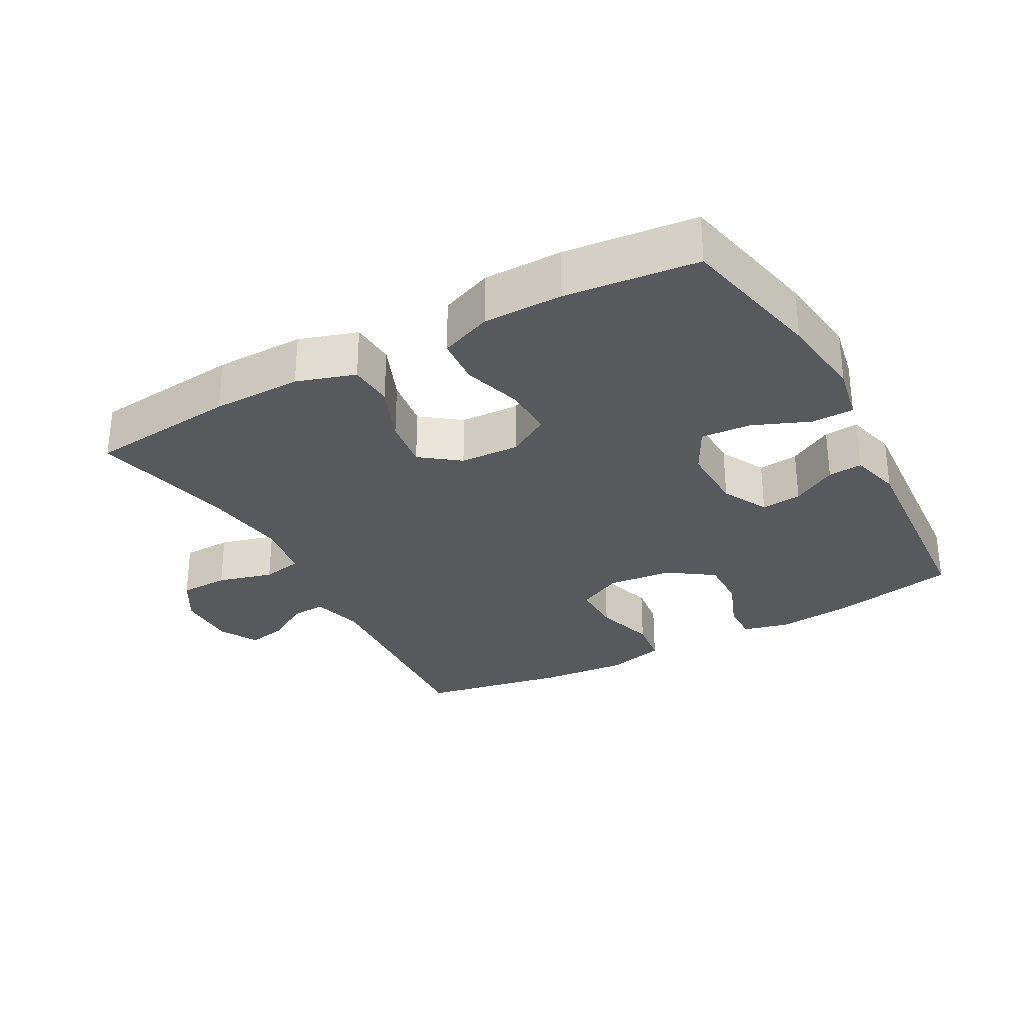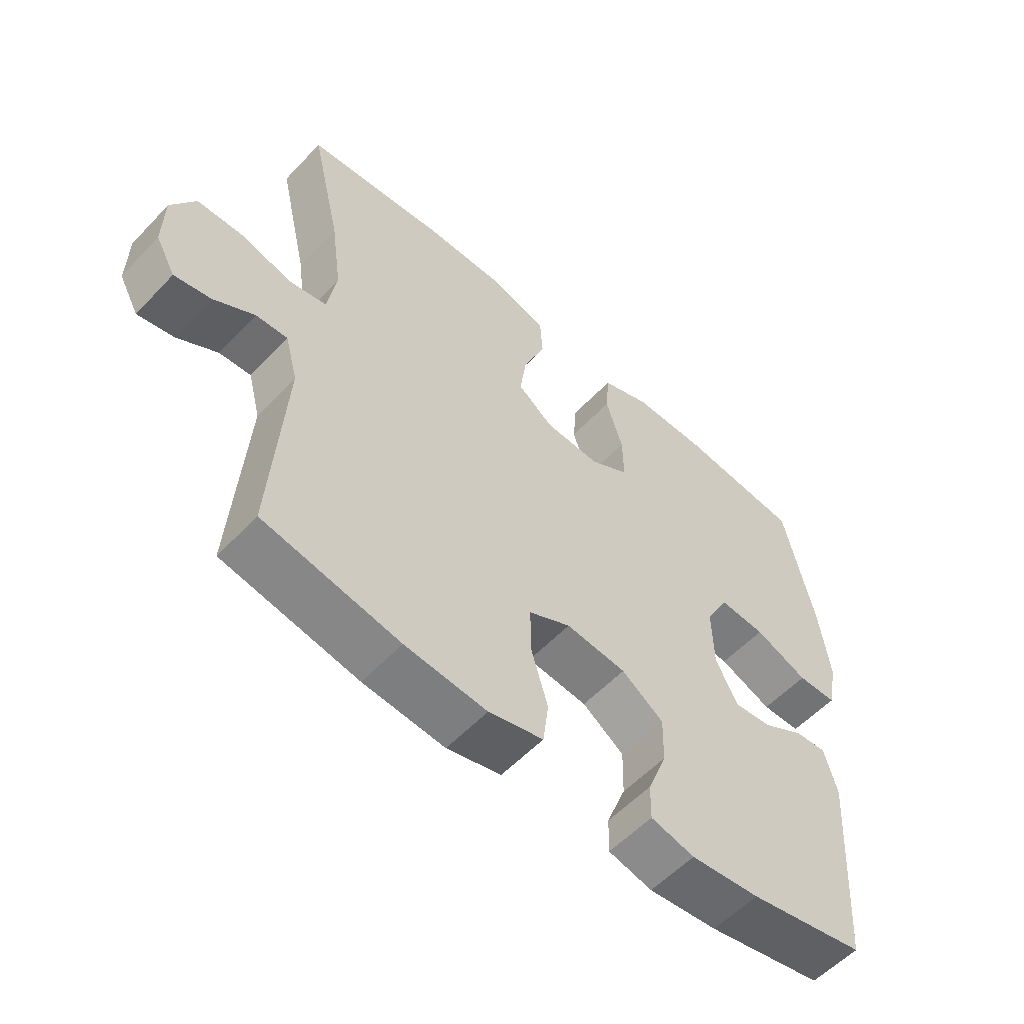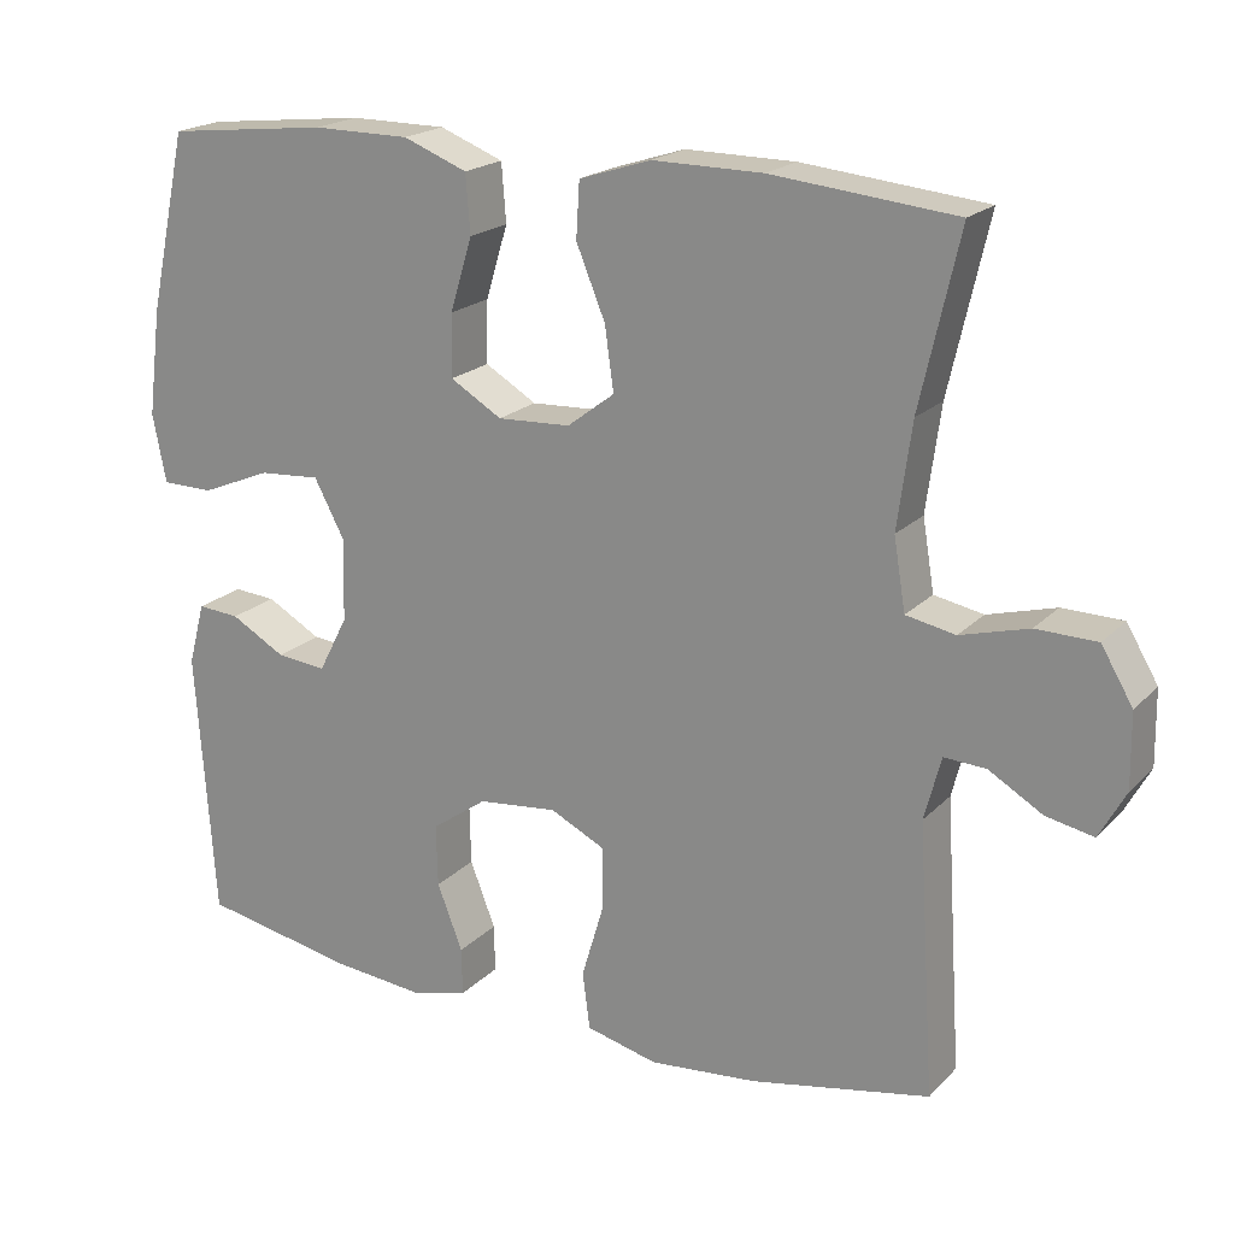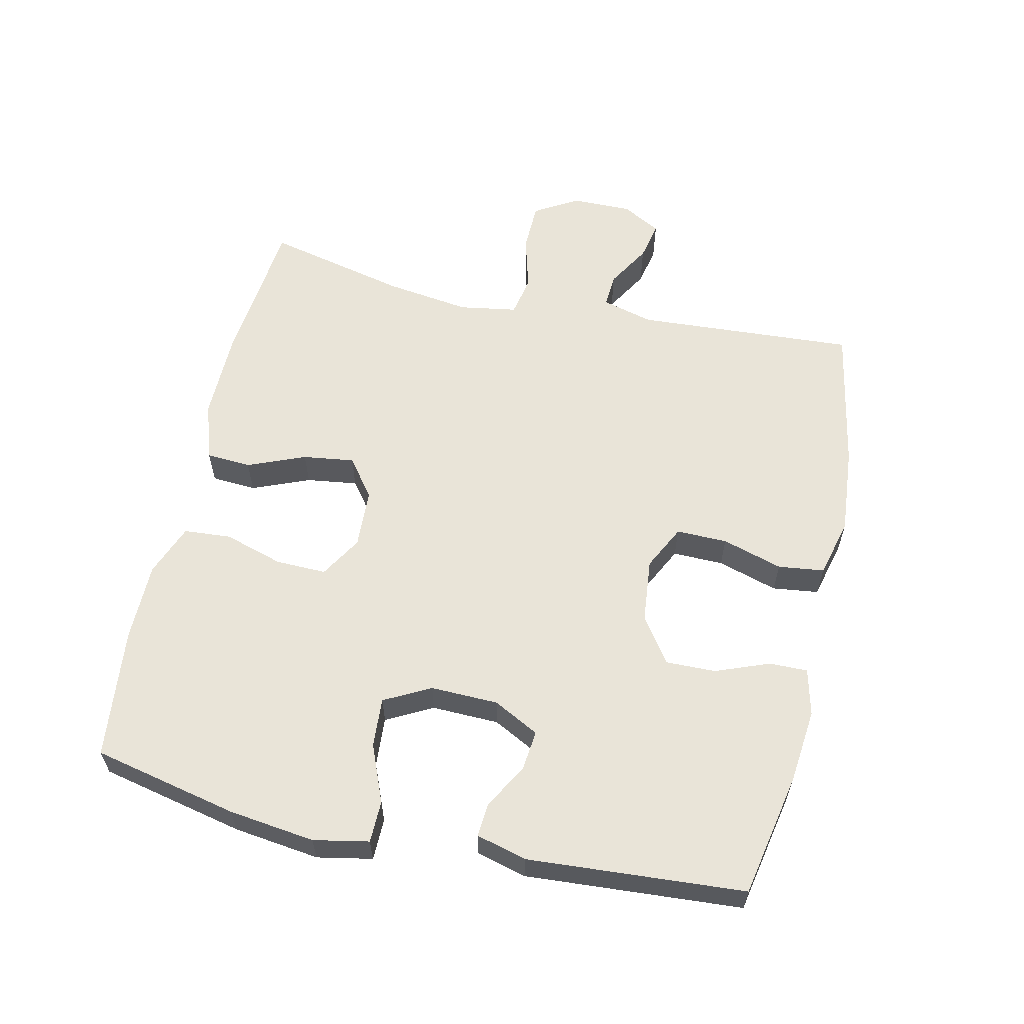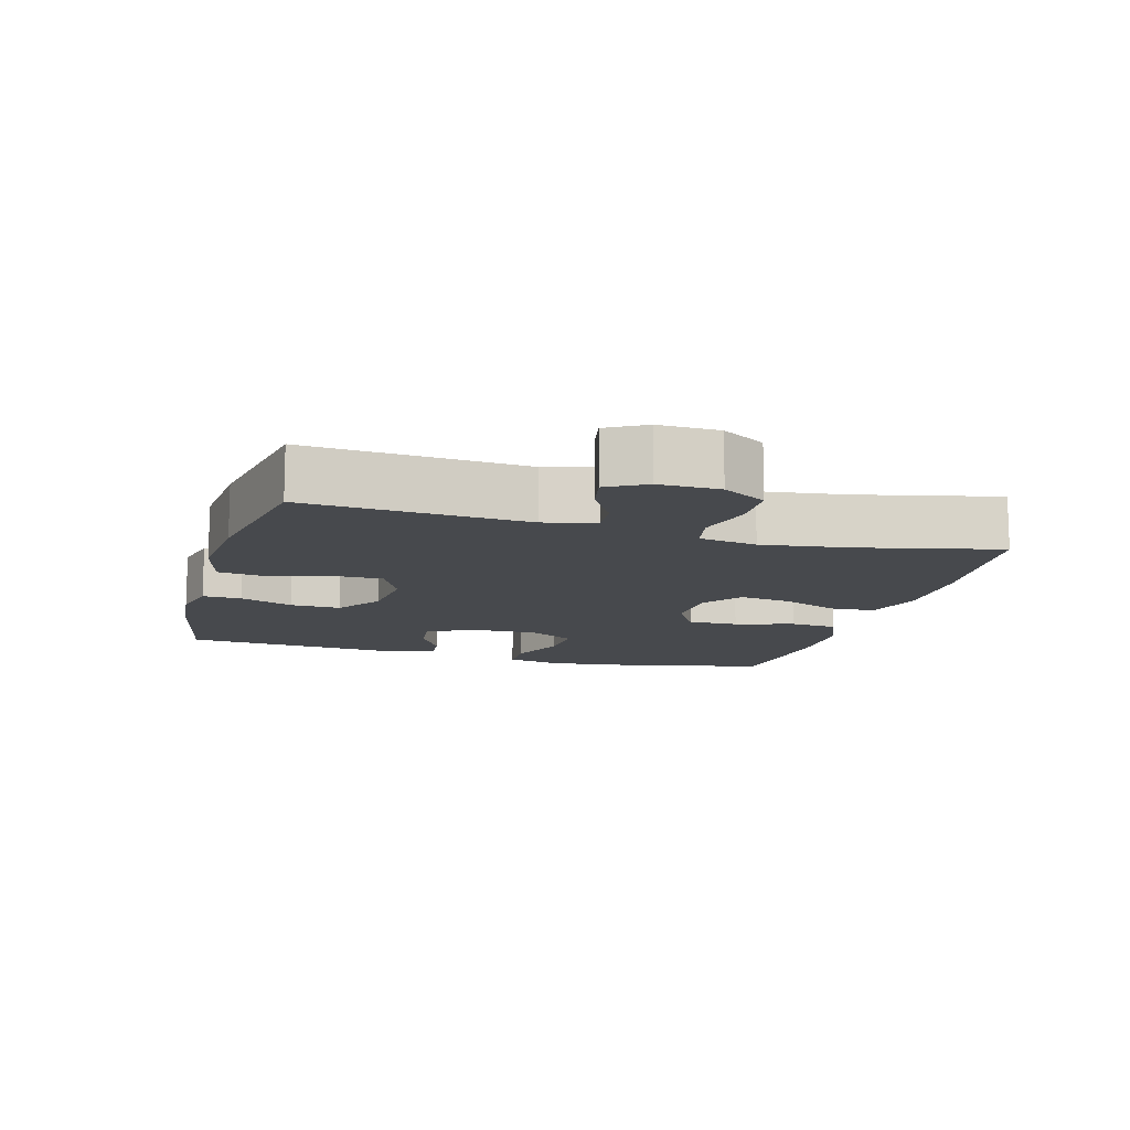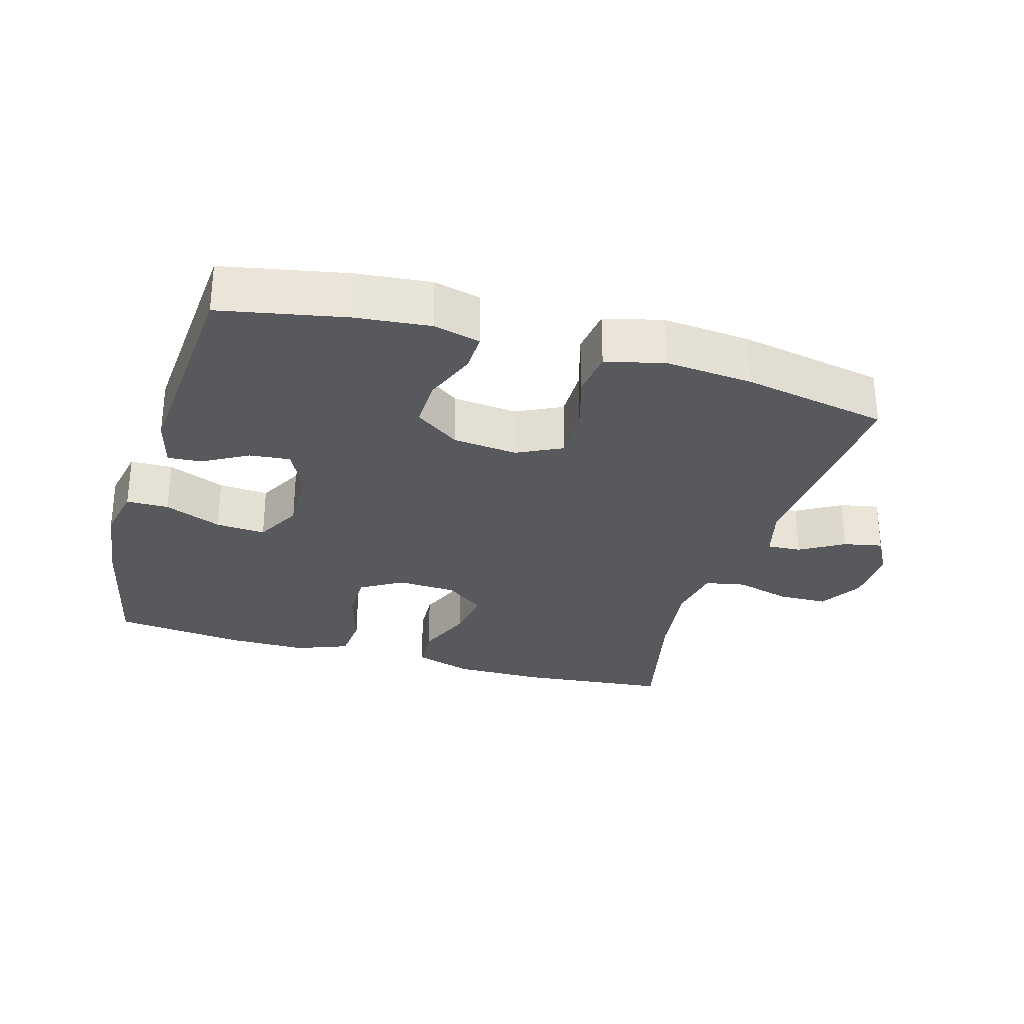
<metadata>
{"format":"obj","ext":"obj","renderer":"f3d","projection":"perspective","resolution":1024,"background":"white","views":[{"elev":-30.1,"azim":28.8,"up":"+Y"},{"elev":-56.4,"azim":-42.6,"up":"+Z"},{"elev":19.7,"azim":-150.0,"up":"+Z"},{"elev":60.1,"azim":102.7,"up":"+Y"},{"elev":-12.3,"azim":-105.7,"up":"+Y"},{"elev":-29.5,"azim":163.7,"up":"+Y"}]}
</metadata>
<code>
o path9090
v 0.5438 0.0375 -0.1618
v 0.5234 0.0375 -0.08505
v 0.4714 0.0375 -0.0891
v 0.4035 0.0375 -0.1276
v 0.3418 0.0375 -0.134
v 0.3057 0.0375 -0.06393
v 0.3034 0.0375 0.03923
v 0.3407 0.0375 0.1099
v 0.4167 0.0375 0.1047
v 0.5038 0.0375 0.06886
v 0.5679 0.0375 0.06982
v 0.5846 0.0375 0.1543
v 0.5681 0.0375 0.2862
v 0.5203 0.0375 0.5079
v 0.3193 0.0375 0.5298
v 0.1987 0.0375 0.5292
v 0.1195 0.0375 0.4981
v 0.114 0.0375 0.4259
v 0.1413 0.0375 0.3356
v 0.1427 0.0375 0.2584
v 0.07875 0.0375 0.2201
v -0.01177 0.0375 0.2242
v -0.07045 0.0375 0.2688
v -0.0595 0.0375 0.3473
v -0.02351 0.0375 0.4353
v -0.02767 0.0375 0.5041
v -0.1166 0.0375 0.5325
v -0.2532 0.0375 0.5314
v -0.4814 0.0375 0.5079
v -0.4325 0.0375 0.2925
v -0.4148 0.0375 0.1622
v -0.4295 0.0375 0.0739
v -0.4908 0.0375 0.06177
v -0.5754 0.0375 0.0848
v -0.6506 0.0375 0.08312
v -0.6898 0.0375 0.01662
v -0.6911 0.0375 -0.07565
v -0.6585 0.0375 -0.1348
v -0.5992 0.0375 -0.1227
v -0.5324 0.0375 -0.08295
v -0.4806 0.0375 -0.08001
v -0.4598 0.0375 -0.1583
v -0.4814 0.0375 -0.494
v -0.2594 0.0375 -0.5361
v -0.1258 0.0375 -0.5478
v -0.03662 0.0375 -0.5253
v -0.02756 0.0375 -0.4547
v -0.05508 0.0375 -0.3623
v -0.05588 0.0375 -0.2844
v 0.01274 0.0375 -0.2501
v 0.1113 0.0375 -0.2603
v 0.1797 0.0375 -0.3086
v 0.178 0.0375 -0.3852
v 0.1464 0.0375 -0.4666
v 0.1452 0.0375 -0.5256
v 0.2166 0.0375 -0.5432
v 0.3296 0.0375 -0.5317
v 0.5203 0.0375 -0.494
v 0.5438 -0.0375 -0.1618
v 0.5234 -0.0375 -0.08505
v 0.4714 -0.0375 -0.0891
v 0.4035 -0.0375 -0.1276
v 0.3418 -0.0375 -0.134
v 0.3057 -0.0375 -0.06393
v 0.3034 -0.0375 0.03923
v 0.3407 -0.0375 0.1099
v 0.4167 -0.0375 0.1047
v 0.5038 -0.0375 0.06886
v 0.5679 -0.0375 0.06982
v 0.5846 -0.0375 0.1543
v 0.5681 -0.0375 0.2862
v 0.5203 -0.0375 0.5079
v 0.3193 -0.0375 0.5298
v 0.1987 -0.0375 0.5292
v 0.1195 -0.0375 0.4981
v 0.114 -0.0375 0.4259
v 0.1413 -0.0375 0.3356
v 0.1427 -0.0375 0.2584
v 0.07875 -0.0375 0.2201
v -0.01177 -0.0375 0.2242
v -0.07045 -0.0375 0.2688
v -0.0595 -0.0375 0.3473
v -0.02351 -0.0375 0.4353
v -0.02767 -0.0375 0.5041
v -0.1166 -0.0375 0.5325
v -0.2532 -0.0375 0.5314
v -0.4814 -0.0375 0.5079
v -0.4325 -0.0375 0.2925
v -0.4148 -0.0375 0.1622
v -0.4295 -0.0375 0.0739
v -0.4908 -0.0375 0.06177
v -0.5754 -0.0375 0.0848
v -0.6506 -0.0375 0.08312
v -0.6898 -0.0375 0.01662
v -0.6911 -0.0375 -0.07565
v -0.6585 -0.0375 -0.1348
v -0.5992 -0.0375 -0.1227
v -0.5324 -0.0375 -0.08295
v -0.4806 -0.0375 -0.08001
v -0.4598 -0.0375 -0.1583
v -0.4814 -0.0375 -0.494
v -0.2594 -0.0375 -0.5361
v -0.1258 -0.0375 -0.5478
v -0.03662 -0.0375 -0.5253
v -0.02756 -0.0375 -0.4547
v -0.05508 -0.0375 -0.3623
v -0.05588 -0.0375 -0.2844
v 0.01274 -0.0375 -0.2501
v 0.1113 -0.0375 -0.2603
v 0.1797 -0.0375 -0.3086
v 0.178 -0.0375 -0.3852
v 0.1464 -0.0375 -0.4666
v 0.1452 -0.0375 -0.5256
v 0.2166 -0.0375 -0.5432
v 0.3296 -0.0375 -0.5317
v 0.5203 -0.0375 -0.494
v 0.5679 0.0375 0.06982
v 0.5679 0.0375 0.06982
v 0.5846 0.0375 0.1543
v 0.5681 0.0375 0.2862
v 0.5038 0.0375 0.06886
v 0.5438 0.0375 -0.1618
v 0.5234 0.0375 -0.08505
v 0.5234 0.0375 -0.08505
v 0.5203 0.0375 0.5079
v 0.5203 0.0375 0.5079
v 0.4714 0.0375 -0.0891
v 0.5203 0.0375 -0.494
v 0.5203 0.0375 -0.494
v 0.4167 0.0375 0.1047
v 0.4035 0.0375 -0.1276
v 0.3296 0.0375 -0.5317
v 0.3193 0.0375 0.5298
v 0.3407 0.0375 0.1099
v 0.3407 0.0375 0.1099
v 0.3418 0.0375 -0.134
v 0.3418 0.0375 -0.134
v 0.3057 0.0375 -0.06393
v 0.3034 0.0375 0.03923
v 0.2166 0.0375 -0.5432
v 0.1987 0.0375 0.5292
v 0.1452 0.0375 -0.5256
v 0.1452 0.0375 -0.5256
v 0.1797 0.0375 -0.3086
v 0.178 0.0375 -0.3852
v 0.1195 0.0375 0.4981
v 0.1195 0.0375 0.4981
v 0.1113 0.0375 -0.2603
v 0.1413 0.0375 0.3356
v 0.1427 0.0375 0.2584
v 0.1464 0.0375 -0.4666
v 0.07875 0.0375 0.2201
v 0.114 0.0375 0.4259
v 0.01274 0.0375 -0.2501
v -0.01177 0.0375 0.2242
v -0.05588 0.0375 -0.2844
v -0.05588 0.0375 -0.2844
v -0.07045 0.0375 0.2688
v -0.07045 0.0375 0.2688
v -0.0595 0.0375 0.3473
v -0.02351 0.0375 0.4353
v -0.02767 0.0375 0.5041
v -0.02767 0.0375 0.5041
v -0.03662 0.0375 -0.5253
v -0.03662 0.0375 -0.5253
v -0.02756 0.0375 -0.4547
v -0.05508 0.0375 -0.3623
v -0.1166 0.0375 0.5325
v -0.1258 0.0375 -0.5478
v -0.2532 0.0375 0.5314
v -0.2594 0.0375 -0.5361
v -0.4814 0.0375 -0.494
v -0.4814 0.0375 -0.494
v -0.4148 0.0375 0.1622
v -0.4295 0.0375 0.0739
v -0.4295 0.0375 0.0739
v -0.4325 0.0375 0.2925
v -0.4598 0.0375 -0.1583
v -0.4908 0.0375 0.06177
v -0.4814 0.0375 0.5079
v -0.4814 0.0375 0.5079
v -0.4806 0.0375 -0.08001
v -0.4806 0.0375 -0.08001
v -0.5324 0.0375 -0.08295
v -0.5754 0.0375 0.0848
v -0.5992 0.0375 -0.1227
v -0.6506 0.0375 0.08312
v -0.6585 0.0375 -0.1348
v -0.6585 0.0375 -0.1348
v -0.6898 0.0375 0.01662
v -0.6911 0.0375 -0.07565
v 0.5679 -0.0375 0.06982
v 0.5679 -0.0375 0.06982
v 0.5846 -0.0375 0.1543
v 0.5681 -0.0375 0.2862
v 0.5038 -0.0375 0.06886
v 0.5438 -0.0375 -0.1618
v 0.5234 -0.0375 -0.08505
v 0.5234 -0.0375 -0.08505
v 0.5203 -0.0375 0.5079
v 0.5203 -0.0375 0.5079
v 0.4714 -0.0375 -0.0891
v 0.5203 -0.0375 -0.494
v 0.5203 -0.0375 -0.494
v 0.4167 -0.0375 0.1047
v 0.4035 -0.0375 -0.1276
v 0.3296 -0.0375 -0.5317
v 0.3193 -0.0375 0.5298
v 0.3407 -0.0375 0.1099
v 0.3407 -0.0375 0.1099
v 0.3418 -0.0375 -0.134
v 0.3418 -0.0375 -0.134
v 0.3057 -0.0375 -0.06393
v 0.3034 -0.0375 0.03923
v 0.2166 -0.0375 -0.5432
v 0.1987 -0.0375 0.5292
v 0.1452 -0.0375 -0.5256
v 0.1452 -0.0375 -0.5256
v 0.1797 -0.0375 -0.3086
v 0.178 -0.0375 -0.3852
v 0.1195 -0.0375 0.4981
v 0.1195 -0.0375 0.4981
v 0.1113 -0.0375 -0.2603
v 0.1413 -0.0375 0.3356
v 0.1427 -0.0375 0.2584
v 0.1464 -0.0375 -0.4666
v 0.07875 -0.0375 0.2201
v 0.114 -0.0375 0.4259
v 0.01274 -0.0375 -0.2501
v -0.01177 -0.0375 0.2242
v -0.05588 -0.0375 -0.2844
v -0.05588 -0.0375 -0.2844
v -0.07045 -0.0375 0.2688
v -0.07045 -0.0375 0.2688
v -0.0595 -0.0375 0.3473
v -0.02351 -0.0375 0.4353
v -0.02767 -0.0375 0.5041
v -0.02767 -0.0375 0.5041
v -0.03662 -0.0375 -0.5253
v -0.03662 -0.0375 -0.5253
v -0.02756 -0.0375 -0.4547
v -0.05508 -0.0375 -0.3623
v -0.1166 -0.0375 0.5325
v -0.1258 -0.0375 -0.5478
v -0.2532 -0.0375 0.5314
v -0.2594 -0.0375 -0.5361
v -0.4814 -0.0375 -0.494
v -0.4814 -0.0375 -0.494
v -0.4148 -0.0375 0.1622
v -0.4295 -0.0375 0.0739
v -0.4295 -0.0375 0.0739
v -0.4325 -0.0375 0.2925
v -0.4598 -0.0375 -0.1583
v -0.4908 -0.0375 0.06177
v -0.4814 -0.0375 0.5079
v -0.4814 -0.0375 0.5079
v -0.4806 -0.0375 -0.08001
v -0.4806 -0.0375 -0.08001
v -0.5324 -0.0375 -0.08295
v -0.5754 -0.0375 0.0848
v -0.5992 -0.0375 -0.1227
v -0.6506 -0.0375 0.08312
v -0.6585 -0.0375 -0.1348
v -0.6585 -0.0375 -0.1348
v -0.6898 -0.0375 0.01662
v -0.6911 -0.0375 -0.07565
f 202 197 198
f 209 205 195
f 224 216 228
f 225 209 224
f 200 208 195
f 231 250 253
f 257 250 254
f 250 233 249
f 252 245 255
f 259 265 261
f 228 216 221
f 195 205 194
f 254 260 259
f 243 235 236
f 214 227 213
f 220 226 215
f 203 211 207
f 249 233 252
f 207 211 219
f 197 206 203
f 207 220 215
f 206 211 203
f 246 253 247
f 242 244 241
f 257 254 259
f 229 230 231
f 259 260 265
f 192 194 196
f 208 209 195
f 252 235 245
f 231 230 250
f 261 265 266
f 202 206 197
f 227 214 225
f 230 233 250
f 245 235 243
f 207 219 220
f 265 260 262
f 211 223 219
f 231 246 242
f 261 266 263
f 244 242 246
f 208 224 209
f 229 227 230
f 213 227 229
f 253 250 257
f 215 226 217
f 241 244 239
f 209 225 214
f 246 231 253
f 196 194 205
f 243 236 237
f 252 233 235
f 216 224 208
f 213 229 223
f 213 223 211
f 118 12 70 193
f 12 13 71 70
f 10 11 69 68
f 1 124 199 59
f 13 126 201 71
f 2 3 61 60
f 129 1 59 204
f 9 10 68 67
f 3 4 62 61
f 57 58 116 115
f 14 15 73 72
f 135 9 67 210
f 4 137 212 62
f 5 6 64 63
f 7 8 66 65
f 56 57 115 114
f 15 16 74 73
f 6 7 65 64
f 143 56 114 218
f 52 53 111 110
f 16 147 222 74
f 51 52 110 109
f 19 20 78 77
f 54 55 113 112
f 53 54 112 111
f 20 21 79 78
f 18 19 77 76
f 17 18 76 75
f 50 51 109 108
f 21 22 80 79
f 157 50 108 232
f 22 159 234 80
f 24 25 83 82
f 25 163 238 83
f 165 47 105 240
f 47 48 106 105
f 26 27 85 84
f 45 46 104 103
f 48 49 107 106
f 23 24 82 81
f 27 28 86 85
f 44 45 103 102
f 173 44 102 248
f 31 176 251 89
f 30 31 89 88
f 42 43 101 100
f 32 33 91 90
f 181 30 88 256
f 28 29 87 86
f 183 42 100 258
f 40 41 99 98
f 33 34 92 91
f 39 40 98 97
f 34 35 93 92
f 189 39 97 264
f 35 36 94 93
f 37 38 96 95
f 36 37 95 94
f 127 123 122
f 134 120 130
f 149 153 141
f 150 149 134
f 125 120 133
f 156 178 175
f 182 179 175
f 175 174 158
f 177 180 170
f 184 186 190
f 153 146 141
f 120 119 130
f 179 184 185
f 168 161 160
f 139 138 152
f 145 140 151
f 128 132 136
f 174 177 158
f 132 144 136
f 122 128 131
f 132 140 145
f 131 128 136
f 171 172 178
f 167 166 169
f 182 184 179
f 154 156 155
f 184 190 185
f 117 121 119
f 133 120 134
f 177 170 160
f 156 175 155
f 186 191 190
f 127 122 131
f 152 150 139
f 155 175 158
f 170 168 160
f 132 145 144
f 190 187 185
f 136 144 148
f 156 167 171
f 186 188 191
f 169 171 167
f 133 134 149
f 154 155 152
f 138 154 152
f 178 182 175
f 140 142 151
f 166 164 169
f 134 139 150
f 171 178 156
f 121 130 119
f 168 162 161
f 177 160 158
f 141 133 149
f 138 148 154
f 138 136 148

</code>
